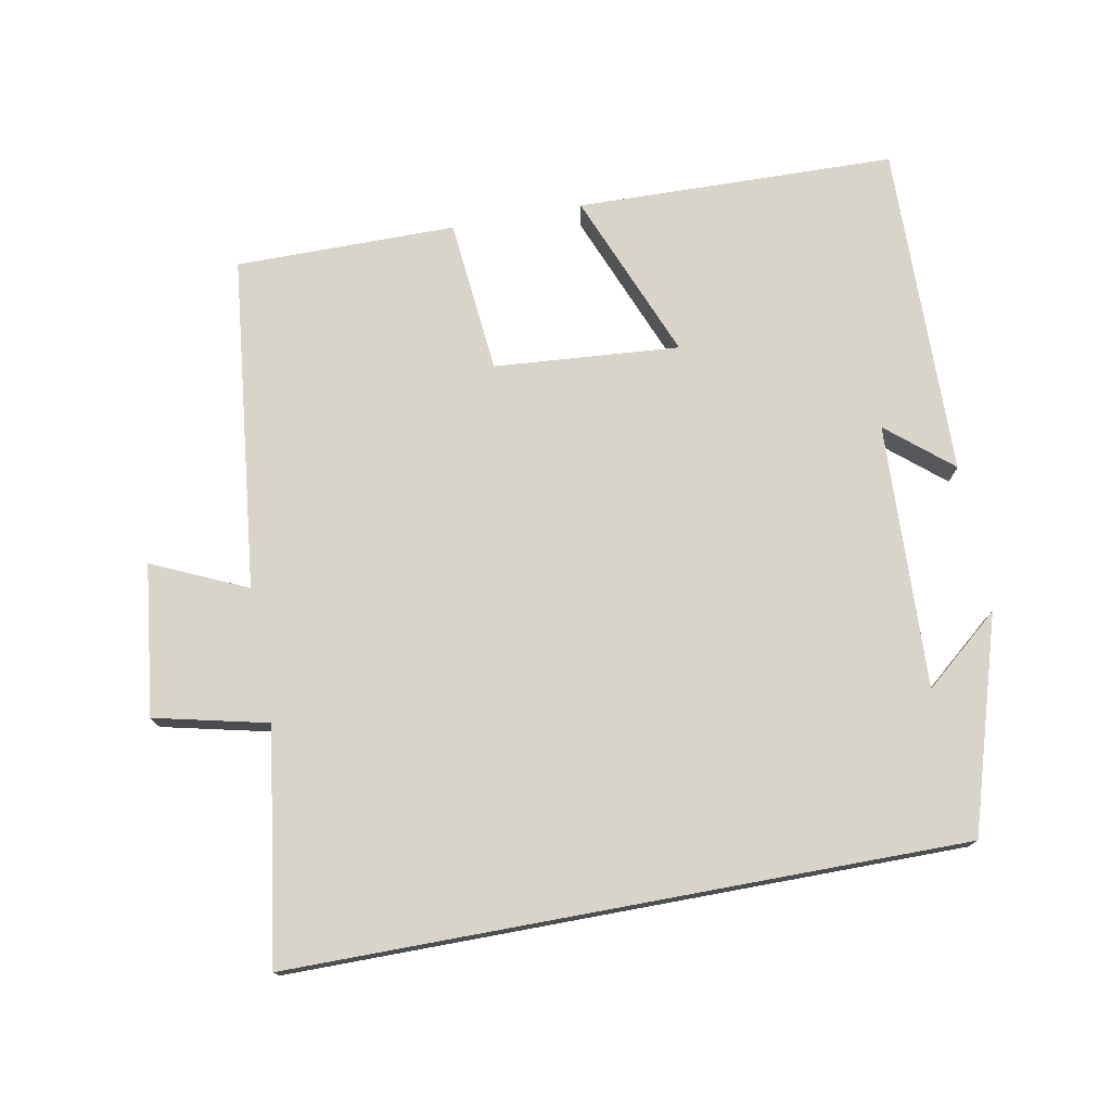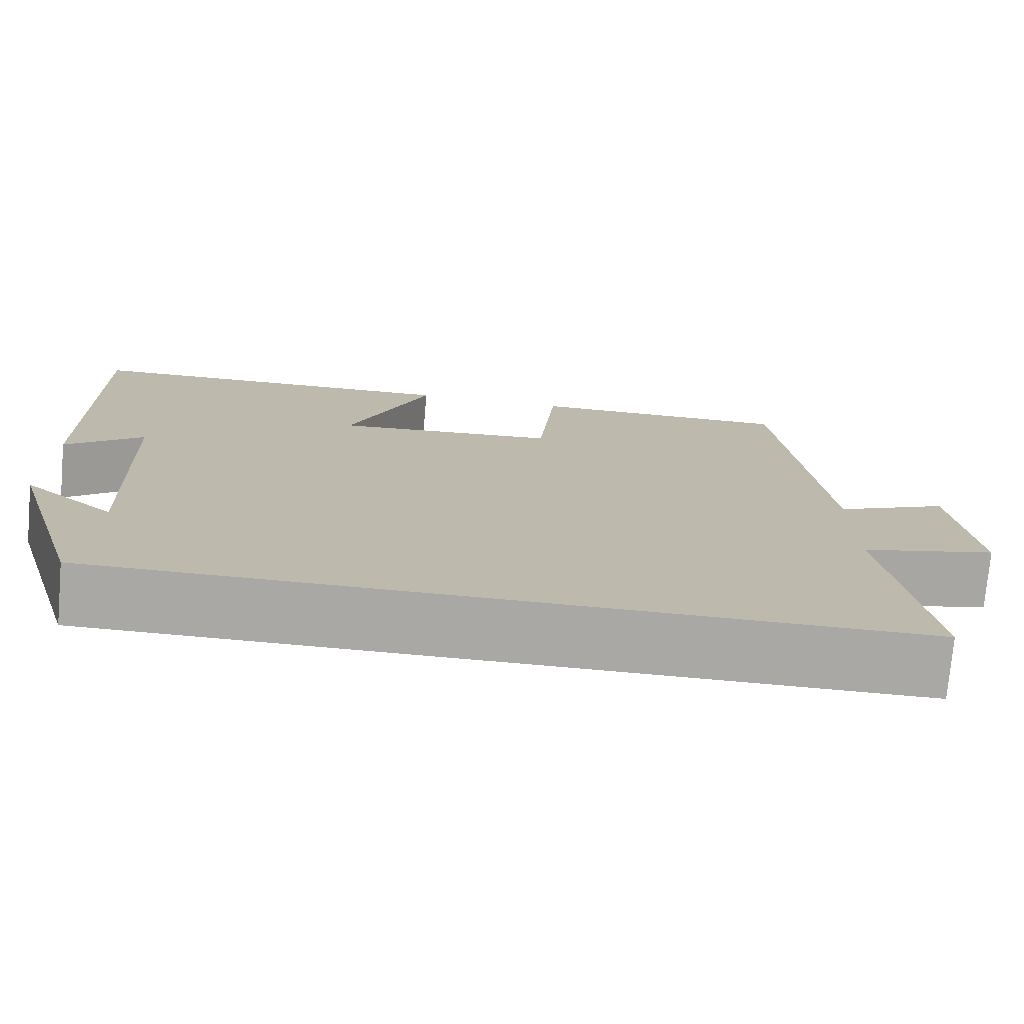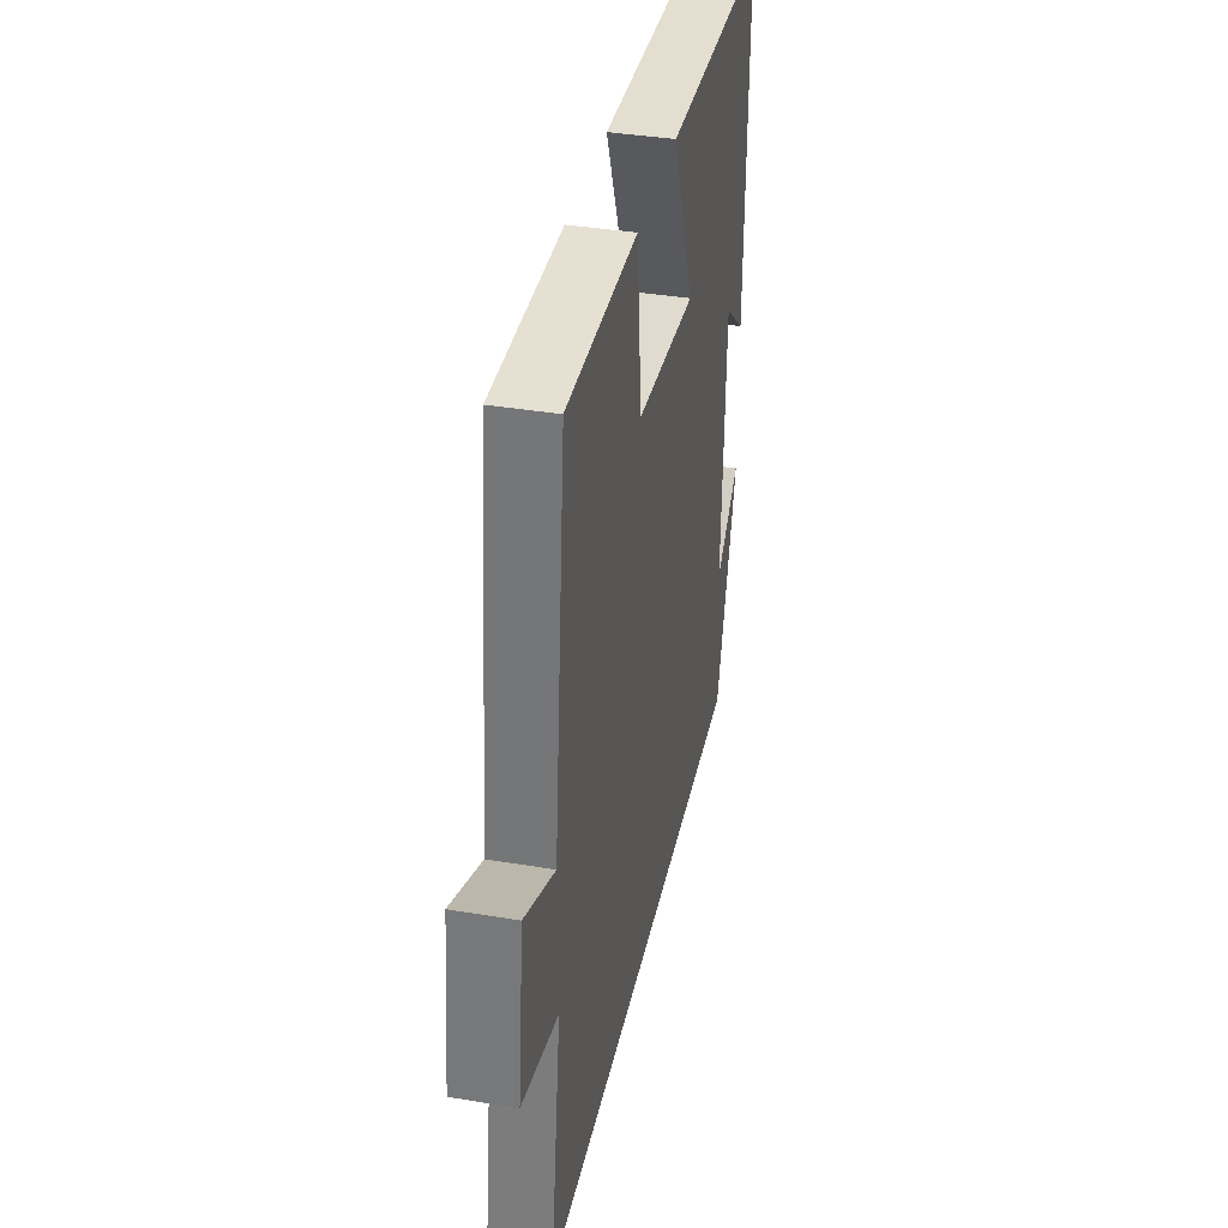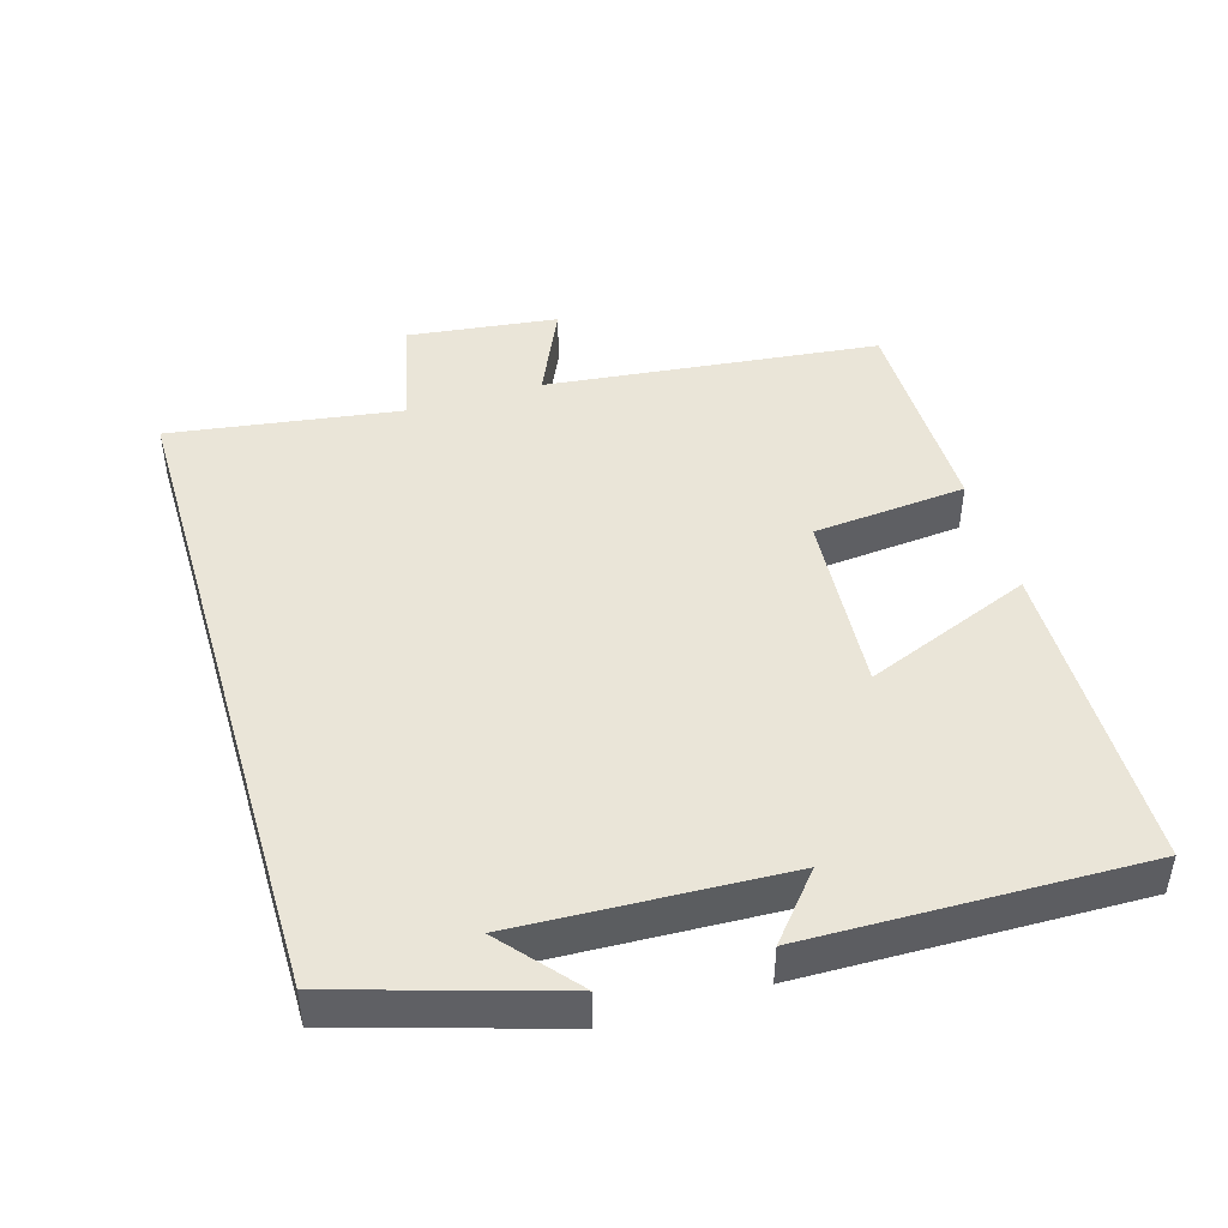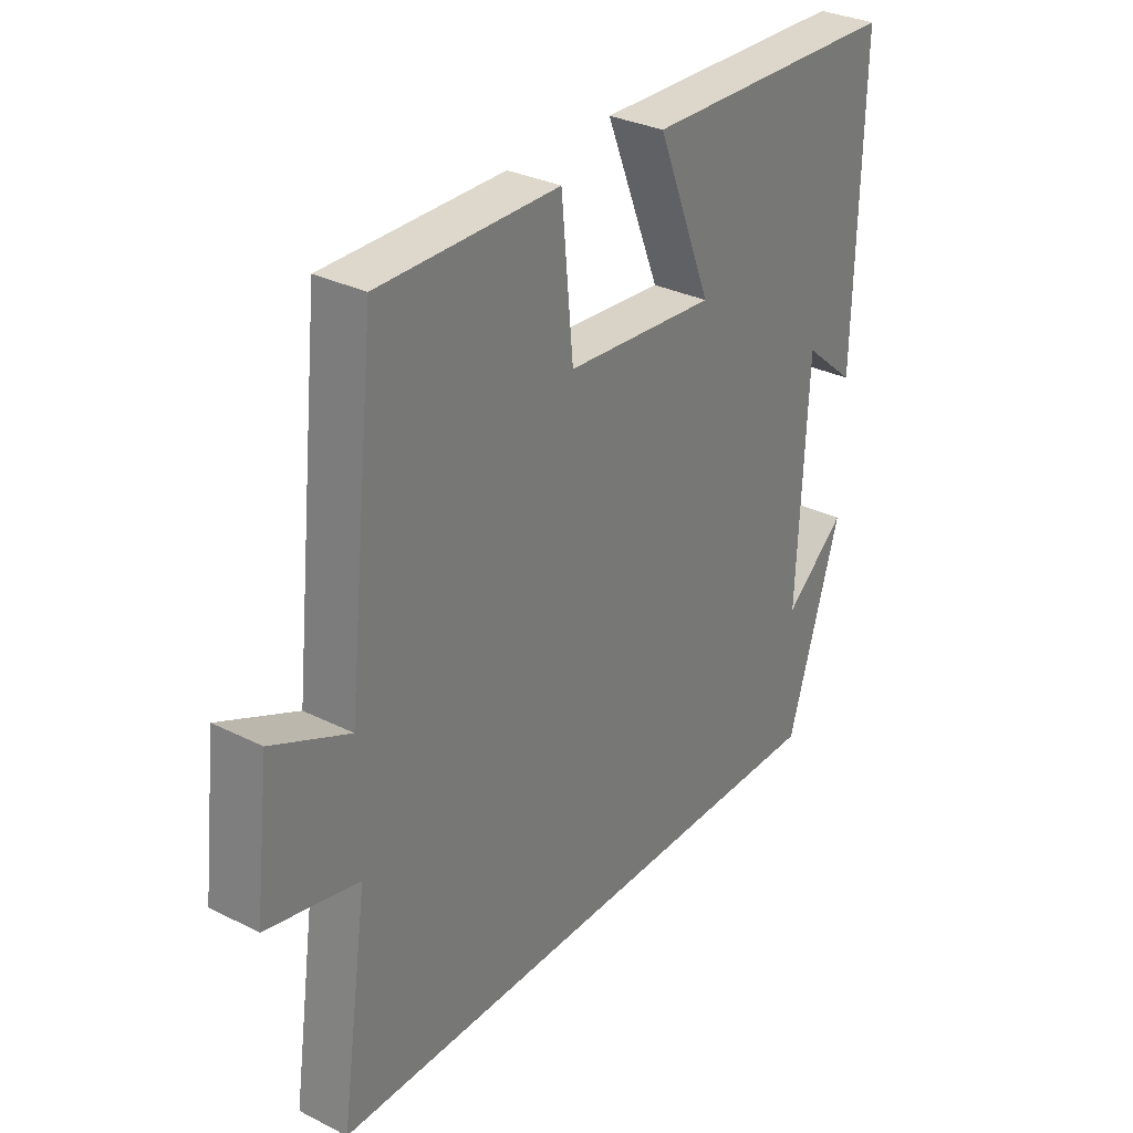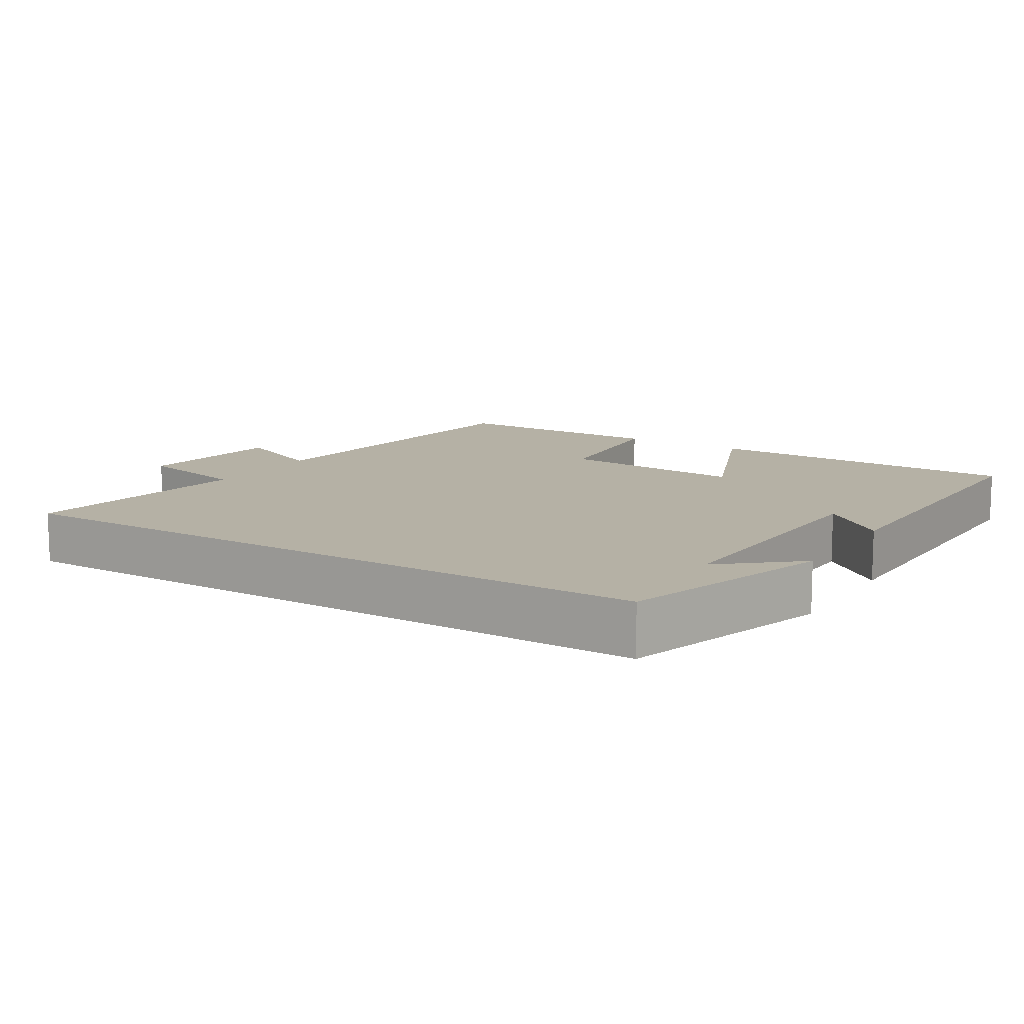
<metadata>
{"format":"obj","ext":"obj","renderer":"f3d","projection":"perspective","resolution":1024,"background":"white","views":[{"elev":75.3,"azim":169.5,"up":"+Y"},{"elev":-75.2,"azim":-5.0,"up":"+Z"},{"elev":37.6,"azim":102.0,"up":"+Z"},{"elev":45.1,"azim":-106.6,"up":"+Y"},{"elev":31.3,"azim":125.5,"up":"+Z"},{"elev":11.9,"azim":-148.2,"up":"+Y"}]}
</metadata>
<code>
v -0.407 0.07 -0.5
v -0.5 0.07 -0.196
v -0.392 0.07 -0.287
v -0.408 0.07 0.091
v -0.5 0.07 0.014
v -0.509 0.07 0.49
v -0.054 0.07 0.5
v -0.151 0.07 0.26
v 0.113 0.07 0.28
v 0.134 0.07 0.5
v 0.448 0.07 0.5
v 0.5 0.07 0.022
v 0.635 0.07 0.083
v 0.661 0.07 -0.133
v 0.5 0.07 -0.17
v 0.548 0.07 -0.5
v -0.407 0 -0.5
v -0.5 0 -0.196
v -0.392 0 -0.287
v -0.408 0 0.091
v -0.5 0 0.014
v -0.509 0 0.49
v -0.054 0 0.5
v -0.151 0 0.26
v 0.113 0 0.28
v 0.134 0 0.5
v 0.448 0 0.5
v 0.5 0 0.022
v 0.635 0 0.083
v 0.661 0 -0.133
v 0.5 0 -0.17
v 0.548 0 -0.5
f 15 16 1
f 12 13 14 15
f 9 10 11 12
f 8 9 12 15
f 6 7 8
f 4 5 6
f 4 6 8 15
f 1 2 3
f 15 1 3
f 3 4 15
f 17 32 31
f 31 30 29 28
f 28 27 26 25
f 31 28 25 24
f 24 23 22
f 22 21 20
f 31 24 22 20
f 19 18 17
f 19 17 31
f 31 20 19
f 1 17 18 2
f 2 18 19 3
f 3 19 20 4
f 4 20 21 5
f 5 21 22 6
f 6 22 23 7
f 7 23 24 8
f 8 24 25 9
f 9 25 26 10
f 10 26 27 11
f 11 27 28 12
f 12 28 29 13
f 13 29 30 14
f 14 30 31 15
f 15 31 32 16
f 16 32 17 1

</code>
